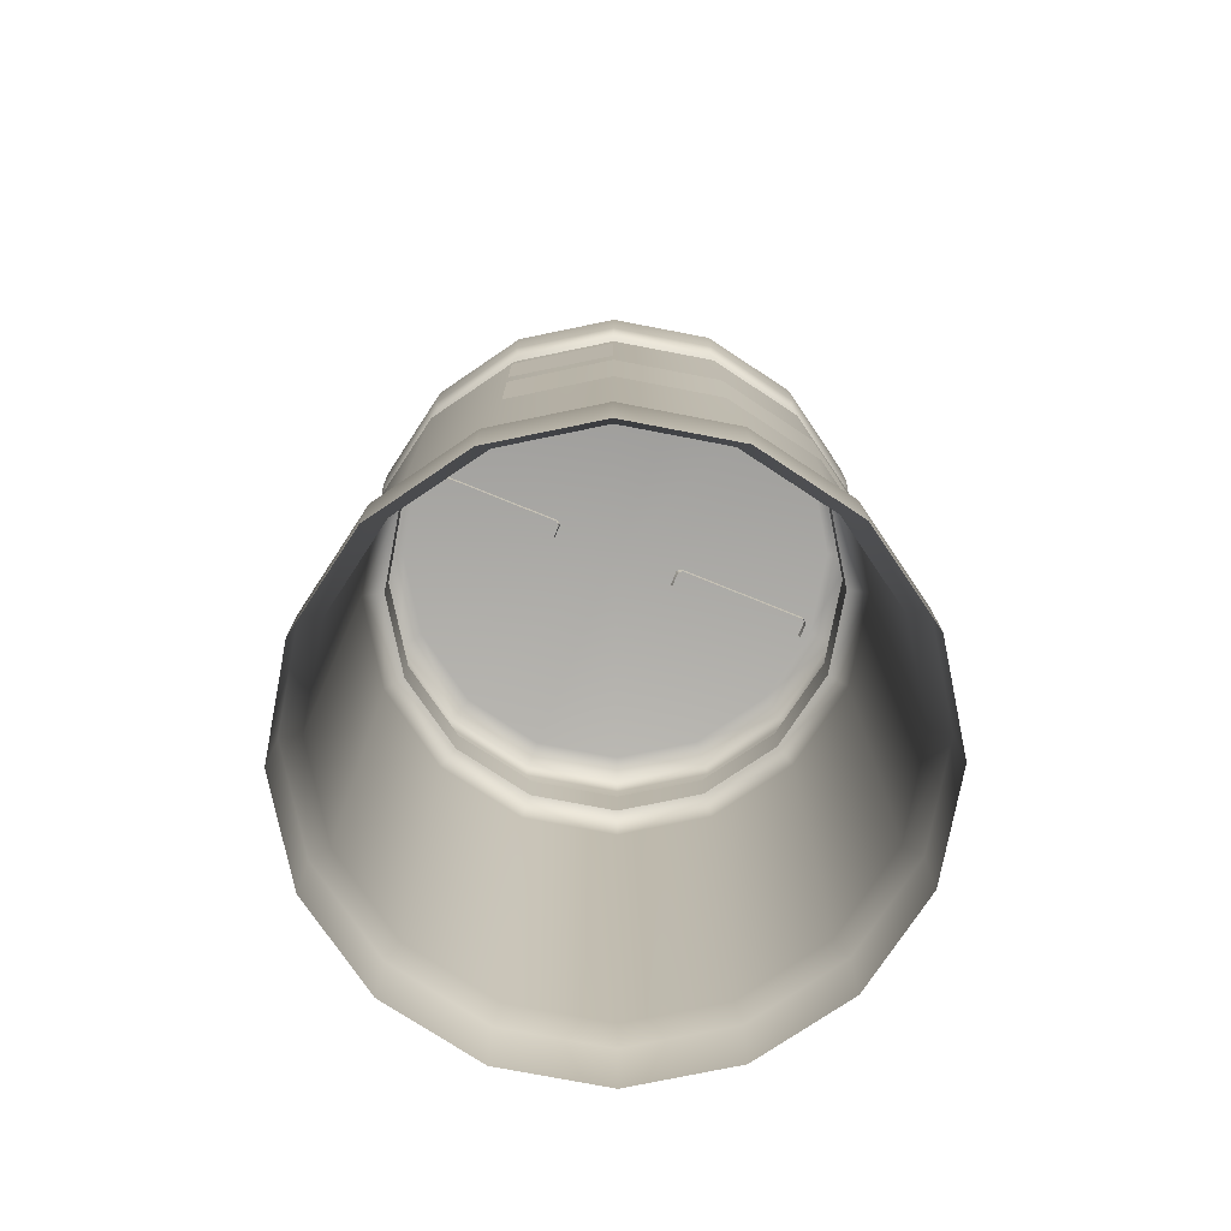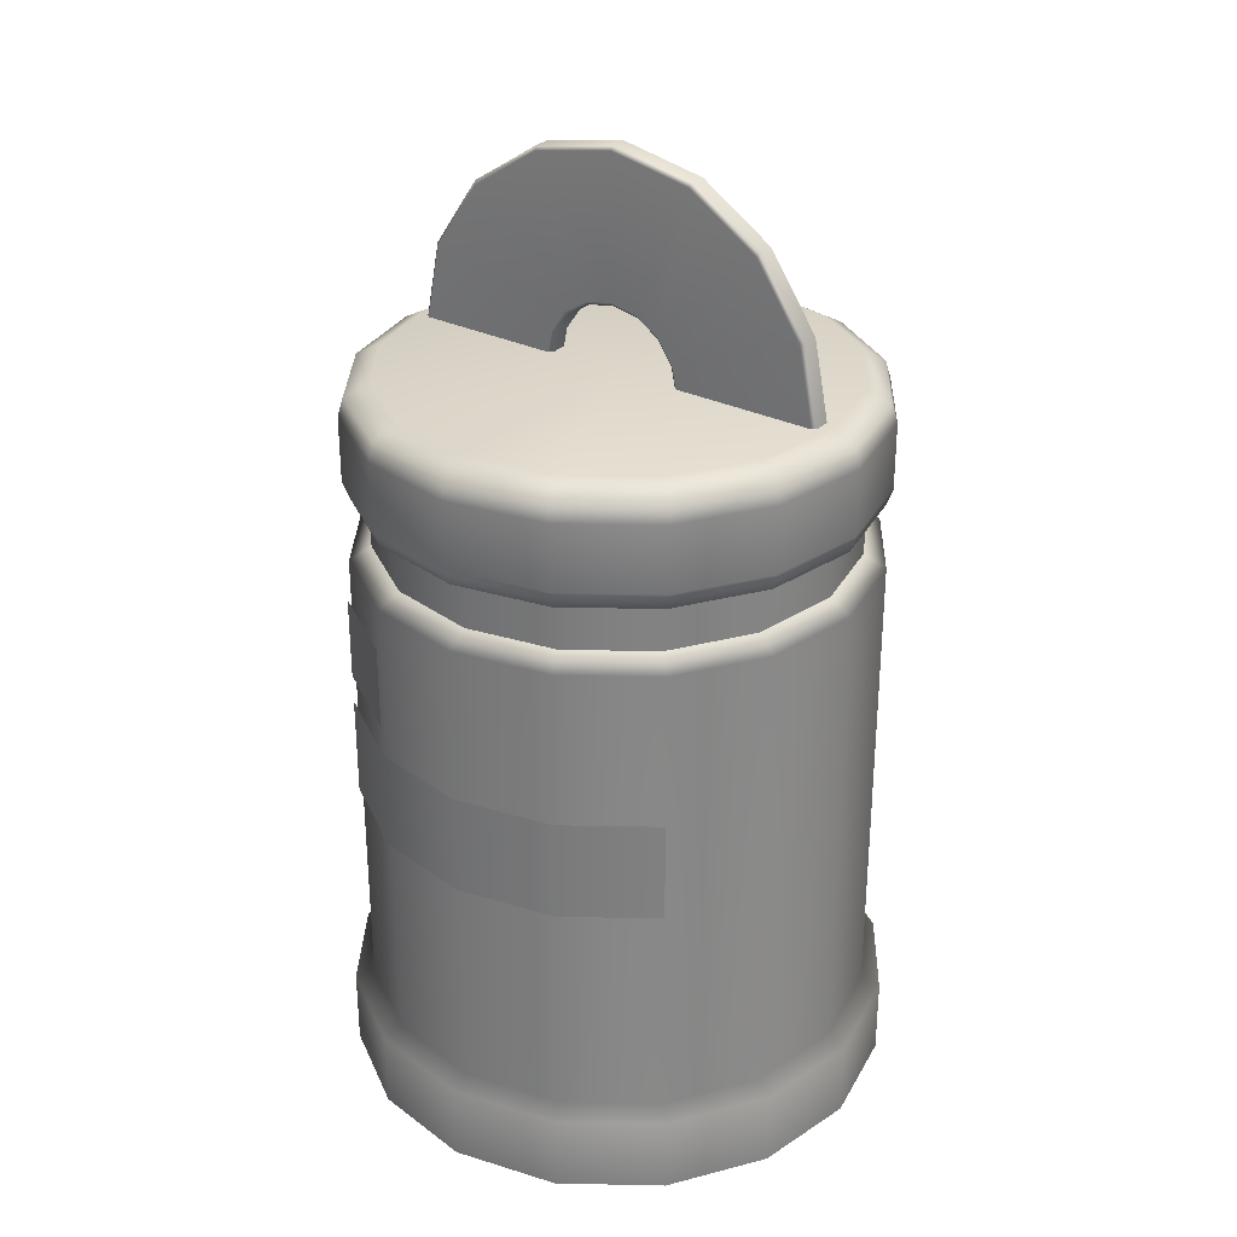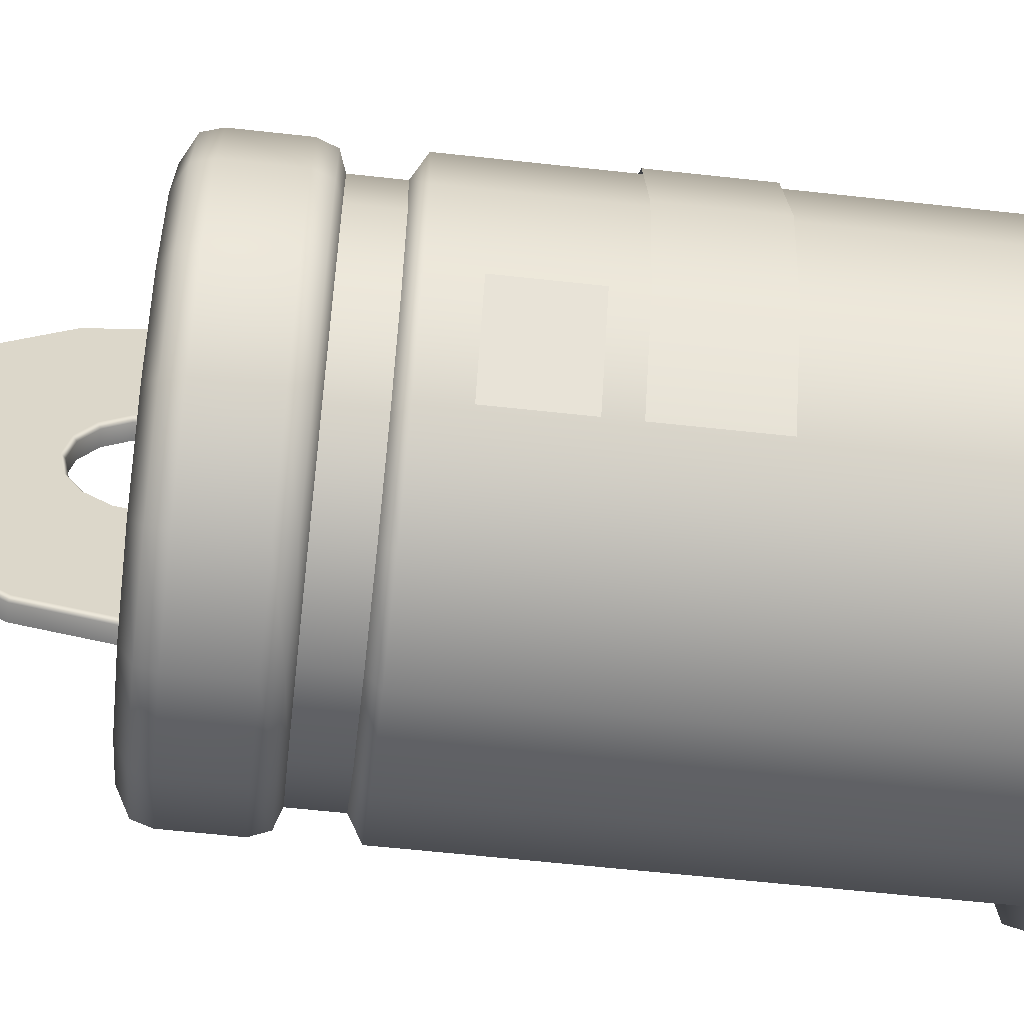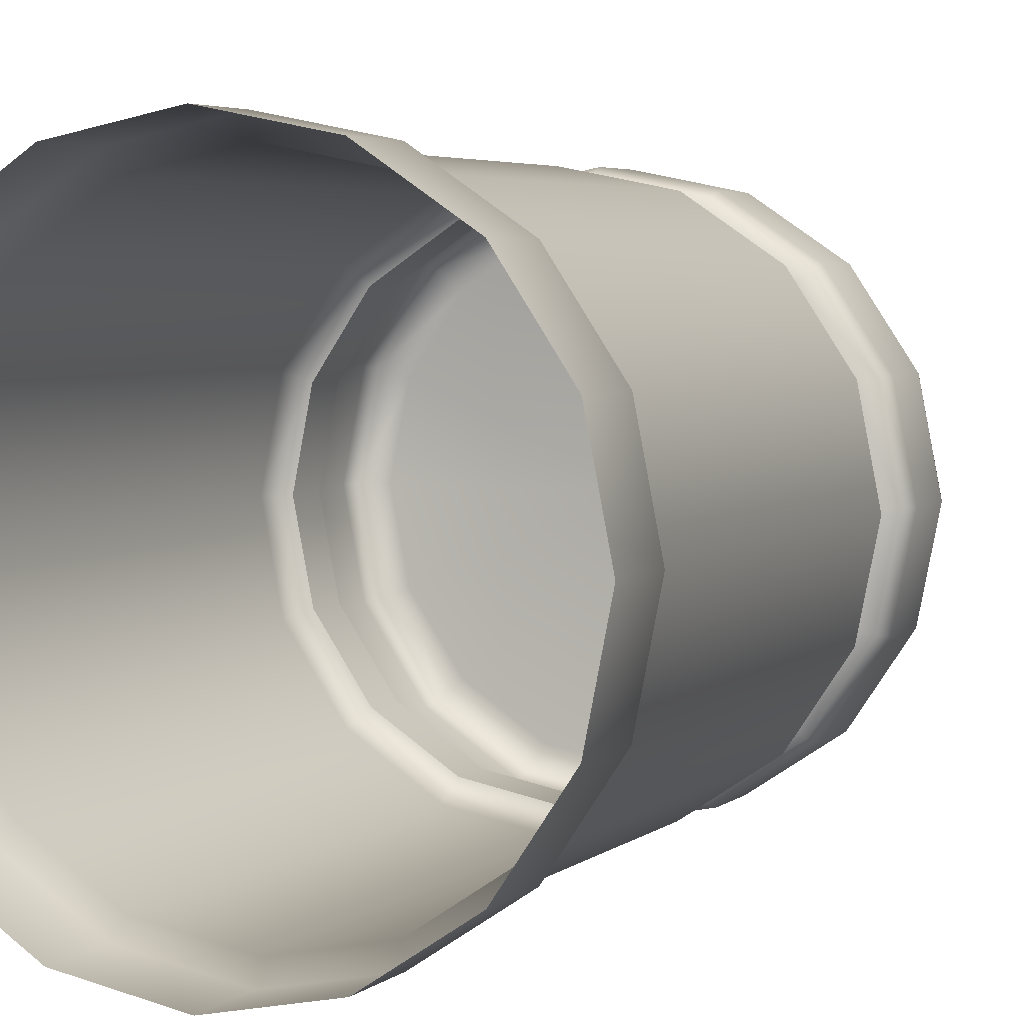
<metadata>
{"format":"obj","ext":"obj","renderer":"f3d","projection":"perspective","resolution":1024,"background":"white","views":[{"elev":-75.8,"azim":-112.1,"up":"+Y"},{"elev":29.9,"azim":-54.5,"up":"+Y"},{"elev":-59.9,"azim":-96.5,"up":"+Z"},{"elev":4.1,"azim":23.8,"up":"+Z"}]}
</metadata>
<code>
g ENV_S07_Bgr_Build_Rainbow_rspwn
v 19.12 7.033 7.921
v 20.7 45.73 -0.000288
v 20.7 7.033 -0.000288
v 19.12 45.73 7.921
v 18.93 46.79 -0.000288
v 14.64 7.033 14.64
v 17.49 46.79 7.244
v 14.64 45.73 14.64
v 7.922 7.033 19.12
v 13.39 46.79 13.39
v 7.922 45.73 19.12
v 0.000288 7.033 20.7
v 7.245 46.79 17.49
v 0.000288 45.73 20.7
v -7.921 7.033 19.12
v 0.000288 46.79 18.93
v -7.921 45.73 19.12
v -14.64 7.033 14.64
v -7.244 46.79 17.49
v -14.64 45.73 14.64
v -19.12 7.033 7.921
v -13.39 46.79 13.39
v -19.12 45.73 7.921
v -20.7 7.033 -0.000288
v -17.49 46.79 7.244
v -20.7 45.73 -0.000288
v -19.12 7.033 -7.922
v -18.93 46.79 -0.000288
v -19.12 45.73 -7.922
v -14.64 7.033 -14.64
v -17.49 46.79 -7.245
v -14.64 45.73 -14.64
v -7.921 7.033 -19.12
v -13.39 46.79 -13.39
v -7.921 45.73 -19.12
v 0.000288 7.033 -20.7
v -7.244 46.79 -17.49
v 0.000288 45.73 -20.7
v 0.000288 46.79 -18.93
v 7.922 7.033 -19.12
v 7.922 45.73 -19.12
v 7.245 46.79 -17.49
v 14.64 45.73 -14.64
v 14.64 7.033 -14.64
v 13.39 46.79 -13.39
v 19.12 7.033 -7.922
v 19.12 45.73 -7.922
v 20.7 7.033 -0.000288
v 17.49 46.79 -7.245
v 20.7 45.73 -0.000288
v 18.93 46.79 -0.000288
v 20.56 -0.000288 8.517
v 22.26 6.294 -0.000288
v 22.26 -0.000288 -0.000288
v 20.56 6.294 8.517
v 20.7 7.033 -0.000288
v 15.74 -0.000288 15.74
v 19.12 7.033 7.921
v 15.74 6.294 15.74
v 8.518 -0.000288 20.56
v 14.64 7.033 14.64
v 8.518 6.294 20.56
v 0.000288 -0.000288 22.26
v 7.922 7.033 19.12
v 0.000288 6.294 22.26
v -8.517 -0.000288 20.56
v 0.000288 7.033 20.7
v -8.517 6.294 20.56
v -15.74 -0.000288 15.74
v -7.921 7.033 19.12
v -15.74 6.294 15.74
v -20.56 -0.000288 8.517
v -14.64 7.033 14.64
v -20.56 6.294 8.517
v -22.26 -0.000288 -0.000288
v -19.12 7.033 7.921
v -22.26 6.294 -0.000288
v -20.56 -0.000288 -8.518
v -20.7 7.033 -0.000288
v -20.56 6.294 -8.518
v -15.74 -0.000288 -15.74
v -19.12 7.033 -7.922
v -15.74 6.294 -15.74
v -8.517 -0.000288 -20.56
v -14.64 7.033 -14.64
v -8.517 6.294 -20.56
v 0.000288 -0.000288 -22.26
v -7.921 7.033 -19.12
v 0.000288 6.294 -22.26
v 8.518 -0.000288 -20.56
v 0.000288 7.033 -20.7
v 8.518 6.294 -20.56
v 15.74 -0.000288 -15.74
v 7.922 7.033 -19.12
v 15.74 6.294 -15.74
v 20.56 -0.000288 -8.518
v 14.64 7.033 -14.64
v 20.56 6.294 -8.518
v 22.26 -0.000288 -0.000288
v 19.12 7.033 -7.922
v 22.26 6.294 -0.000288
v 20.7 7.033 -0.000288
v 17.49 46.79 7.244
v 18.93 50.48 -0.000288
v 18.93 46.79 -0.000288
v 17.49 50.48 7.244
v 13.39 46.79 13.39
v 13.39 50.48 13.39
v 7.245 46.79 17.49
v 7.245 50.48 17.49
v 0.000288 46.79 18.93
v 0.000288 50.48 18.93
v -7.244 46.79 17.49
v -7.244 50.48 17.49
v -13.39 46.79 13.39
v -13.39 50.48 13.39
v -17.49 46.79 7.244
v -17.49 50.48 7.244
v -18.93 46.79 -0.000288
v -18.93 50.48 -0.000288
v -17.49 46.79 -7.245
v -17.49 50.48 -7.245
v -13.39 46.79 -13.39
v -13.39 50.48 -13.39
v -7.244 46.79 -17.49
v -7.244 50.48 -17.49
v 0.000288 46.79 -18.93
v 0.000288 50.48 -18.93
v 7.245 46.79 -17.49
v 7.245 50.48 -17.49
v 13.39 46.79 -13.39
v 13.39 50.48 -13.39
v 17.49 46.79 -7.245
v 17.49 50.48 -7.245
v 18.93 46.79 -0.000288
v 18.93 50.48 -0.000288
v 17.49 50.48 7.244
v 20.34 51 -0.000288
v 18.93 50.48 -0.000288
v 18.8 51 7.786
v 20.87 52.42 -0.000288
v 13.39 50.48 13.39
v 19.28 52.42 7.985
v 14.38 51 14.39
v 7.245 50.48 17.49
v 14.76 52.42 14.76
v 7.785 51 18.79
v 0.000288 50.48 18.93
v 7.986 52.42 19.28
v 0.000288 51 20.34
v -7.244 50.48 17.49
v 0.000288 52.42 20.87
v -7.786 51 18.79
v -13.39 50.48 13.39
v -7.985 52.42 19.28
v -14.39 51 14.39
v -17.49 50.48 7.244
v -14.76 52.42 14.76
v -18.79 51 7.786
v -18.93 50.48 -0.000288
v -19.28 52.42 7.985
v -20.34 51 -0.000288
v -17.49 50.48 -7.245
v -20.87 52.42 -0.000288
v -18.79 51 -7.785
v -13.39 50.48 -13.39
v -19.28 52.42 -7.986
v -14.39 51 -14.38
v -7.244 50.48 -17.49
v -14.76 52.42 -14.76
v -7.786 51 -18.8
v 0.000288 50.48 -18.93
v -7.985 52.42 -19.28
v 0.000288 51 -20.34
v 7.245 50.48 -17.49
v 0.000288 52.42 -20.87
v 7.785 51 -18.8
v 13.39 50.48 -13.39
v 7.986 52.42 -19.28
v 14.38 51 -14.38
v 17.49 50.48 -7.245
v 14.76 52.42 -14.76
v 18.8 51 -7.785
v 18.93 50.48 -0.000288
v 19.28 52.42 -7.986
v 20.34 51 -0.000288
v 20.87 52.42 -0.000288
v 19.28 57.77 7.985
v 20.43 59.22 -0.000288
v 20.87 57.77 -0.000288
v 18.88 59.22 7.819
v 18.5 60.26 -0.000288
v 14.76 57.77 14.76
v 17.09 60.26 7.079
v 14.45 59.22 14.45
v 7.986 57.77 19.28
v 13.08 60.26 13.08
v 7.82 59.22 18.88
v 0.000288 57.77 20.87
v 7.079 60.26 17.09
v 0.000288 59.22 20.43
v -7.985 57.77 19.28
v 0.000288 60.26 18.5
v -7.819 59.22 18.88
v -14.76 57.77 14.76
v -7.079 60.26 17.09
v -14.45 59.22 14.45
v -19.28 57.77 7.985
v -13.08 60.26 13.08
v -18.88 59.22 7.819
v -20.87 57.77 -0.000288
v -17.09 60.26 7.079
v -20.43 59.22 -0.000288
v -19.28 57.77 -7.986
v -18.5 60.26 -0.000288
v -18.88 59.22 -7.82
v -14.76 57.77 -14.76
v -17.09 60.26 -7.079
v -14.45 59.22 -14.45
v -7.985 57.77 -19.28
v -13.08 60.26 -13.08
v -7.819 59.22 -18.88
v 0.000288 57.77 -20.87
v -7.079 60.26 -17.09
v 0.000288 59.22 -20.43
v 7.986 57.77 -19.28
v 0.000288 60.26 -18.5
v 7.82 59.22 -18.88
v 14.76 57.77 -14.76
v 7.079 60.26 -17.09
v 14.45 59.22 -14.45
v 19.28 57.77 -7.986
v 13.08 60.26 -13.08
v 18.88 59.22 -7.82
v 20.87 57.77 -0.000288
v 17.09 60.26 -7.079
v 20.43 59.22 -0.000288
v 18.5 60.26 -0.000288
v 20.87 57.77 -0.000288
v 20.87 52.42 -0.000288
v 19.28 52.42 7.985
v 19.28 57.77 7.985
v 14.76 52.42 14.76
v 14.76 57.77 14.76
v 7.986 52.42 19.28
v 7.986 57.77 19.28
v 0.000288 52.42 20.87
v 0.000288 57.77 20.87
v -7.985 52.42 19.28
v -7.985 57.77 19.28
v -14.76 52.42 14.76
v -14.76 57.77 14.76
v -19.28 52.42 7.985
v -19.28 57.77 7.985
v -20.87 52.42 -0.000288
v -20.87 57.77 -0.000288
v -19.28 52.42 -7.986
v -19.28 57.77 -7.986
v -14.76 52.42 -14.76
v -14.76 57.77 -14.76
v -7.985 52.42 -19.28
v -7.985 57.77 -19.28
v 0.000288 52.42 -20.87
v 0.000288 57.77 -20.87
v 7.986 52.42 -19.28
v 7.986 57.77 -19.28
v 14.76 52.42 -14.76
v 14.76 57.77 -14.76
v 19.28 52.42 -7.986
v 19.28 57.77 -7.986
v 20.87 52.42 -0.000288
v 20.87 57.77 -0.000288
v -19.43 33.26 -8.048
v -14.88 25.08 -14.8
v -14.88 33.26 -14.8
v -19.43 25.08 -8.048
v -21.03 33.26 -0.000288
v -21.03 25.08 -0.000288
v -19.43 33.26 8.047
v -19.43 25.08 8.047
v -14.88 33.26 14.8
v -14.88 25.08 14.8
v -19.37 42.38 -8.086
v -19.37 35.62 -8.086
v -14.88 35.62 -14.8
v -14.88 42.38 -14.8
v -0.9716 61.94 5.469
v -0.9716 59.68 5.92
v -0.6522 59.68 5.594
v -0.6522 61.82 5.168
v -0.9716 63.86 4.186
v 0.6254 61.82 5.168
v 0.6254 59.68 5.594
v 0.6254 63.63 3.956
v -0.6522 63.63 3.956
v -0.9716 65.14 2.265
v -0.6522 64.84 2.141
v 0.6254 64.84 2.141
v 0.6254 65.27 -0.000288
v -0.6522 64.84 2.141
v -0.6522 65.27 -0.000288
v 0.6254 64.84 -2.14
v -0.6522 64.84 -2.14
v 0.6254 63.63 -3.955
v -0.6522 63.63 -3.955
v 0.6254 61.82 -5.169
v -0.6522 61.82 -5.169
v 0.6254 59.68 -5.593
v -0.6522 59.68 -5.593
v -0.9716 59.68 -5.92
v -0.9716 61.94 -5.468
v -0.9716 63.86 -4.186
v -0.9716 65.14 -2.265
v -0.9716 65.6 -0.000288
v -0.6522 64.84 2.141
v -0.9716 65.14 2.265
v -0.9716 77.1 -0.000288
v -0.9716 75.77 6.666
v -0.9716 63.86 4.186
v -0.9716 71.99 12.32
v -0.9716 61.94 5.469
v -0.9716 66.34 16.09
v -0.9716 59.68 5.92
v -0.9716 59.68 17.42
v -0.6522 77.42 -0.000288
v -0.6522 76.07 6.791
v -0.6522 76.07 -6.792
v -0.9716 75.77 -6.667
v -0.6522 72.22 -12.55
v -0.9716 71.99 -12.32
v -0.6522 66.47 -16.4
v -0.9716 66.34 -16.09
v -0.6522 59.68 -17.75
v -0.9716 59.68 -17.42
v 0.6254 72.22 -12.55
v -0.6522 72.22 -12.55
v 0.6254 66.47 -16.4
v 0.6254 66.47 -16.4
v -0.6522 59.68 -17.75
v 0.6254 59.68 -17.75
v 0.6254 76.07 -6.792
v -0.6522 72.22 -12.55
v -0.6522 76.07 -6.792
v 0.6254 77.42 -0.000288
v -0.6522 77.42 -0.000288
v 0.6254 76.07 6.791
v -0.6522 76.07 6.791
v 0.6254 72.22 12.55
v -0.6522 72.22 12.55
v 0.6254 66.47 16.39
v -0.9716 71.99 12.32
v -0.9716 75.77 6.666
v -0.9716 66.34 16.09
v -0.6522 66.47 16.39
v 0.6254 59.68 17.75
v -0.9716 59.68 17.42
v -0.6522 59.68 17.75
v -0.9716 59.68 -17.42
v -0.9716 61.94 -5.468
v -0.9716 59.68 -5.92
v -0.9716 66.34 -16.09
v -0.9716 63.86 -4.186
v -0.9716 71.99 -12.32
v -0.9716 65.14 -2.265
v -0.9716 75.77 -6.667
v -0.9716 65.6 -0.000288
v -0.9716 77.1 -0.000288
v 17.09 60.26 7.079
v 0.000288 60.26 -0.000288
v 18.5 60.26 -0.000288
v 13.08 60.26 13.08
v 17.09 60.26 -7.079
v 7.079 60.26 17.09
v 13.08 60.26 -13.08
v 0.000288 60.26 18.5
v 7.079 60.26 -17.09
v -7.079 60.26 17.09
v 0.000288 60.26 -18.5
v -13.08 60.26 13.08
v -7.079 60.26 -17.09
v -17.09 60.26 7.079
v -13.08 60.26 -13.08
v -18.5 60.26 -0.000288
v -17.09 60.26 -7.079
g ENV_S07_Bgr_Build_Rainbow_rspwn_0
f 3 2 1
f 2 4 1
f 2 5 4
f 1 4 6
f 5 7 4
f 4 8 6
f 4 7 8
f 6 8 9
f 7 10 8
f 8 11 9
f 8 10 11
f 9 11 12
f 10 13 11
f 11 14 12
f 11 13 14
f 12 14 15
f 13 16 14
f 14 17 15
f 14 16 17
f 15 17 18
f 16 19 17
f 17 20 18
f 17 19 20
f 18 20 21
f 19 22 20
f 20 23 21
f 20 22 23
f 21 23 24
f 22 25 23
f 23 26 24
f 23 25 26
f 24 26 27
f 25 28 26
f 26 29 27
f 26 28 29
f 27 29 30
f 28 31 29
f 29 32 30
f 29 31 32
f 30 32 33
f 31 34 32
f 32 35 33
f 32 34 35
f 33 35 36
f 34 37 35
f 35 38 36
f 35 37 38
f 37 39 38
f 36 38 40
f 38 39 41
f 38 41 40
f 39 42 41
f 40 41 43
f 41 42 43
f 44 40 43
f 42 45 43
f 44 43 46
f 43 45 47
f 43 47 46
f 46 47 48
f 45 49 47
f 47 50 48
f 47 49 50
f 49 51 50
f 54 53 52
f 53 55 52
f 55 53 56
f 52 55 57
f 58 55 56
f 55 59 57
f 59 55 58
f 57 59 60
f 61 59 58
f 59 62 60
f 62 59 61
f 60 62 63
f 64 62 61
f 62 65 63
f 65 62 64
f 63 65 66
f 67 65 64
f 65 68 66
f 68 65 67
f 66 68 69
f 70 68 67
f 68 71 69
f 71 68 70
f 69 71 72
f 73 71 70
f 71 74 72
f 74 71 73
f 72 74 75
f 76 74 73
f 74 77 75
f 77 74 76
f 75 77 78
f 79 77 76
f 77 80 78
f 80 77 79
f 78 80 81
f 82 80 79
f 80 83 81
f 83 80 82
f 81 83 84
f 85 83 82
f 83 86 84
f 86 83 85
f 84 86 87
f 88 86 85
f 86 89 87
f 89 86 88
f 87 89 90
f 91 89 88
f 89 92 90
f 92 89 91
f 90 92 93
f 94 92 91
f 92 95 93
f 95 92 94
f 93 95 96
f 97 95 94
f 95 98 96
f 98 95 97
f 96 98 99
f 100 98 97
f 98 101 99
f 101 98 100
f 102 101 100
f 105 104 103
f 104 106 103
f 103 106 107
f 106 108 107
f 107 108 109
f 108 110 109
f 109 110 111
f 110 112 111
f 111 112 113
f 112 114 113
f 113 114 115
f 114 116 115
f 115 116 117
f 116 118 117
f 117 118 119
f 118 120 119
f 119 120 121
f 120 122 121
f 121 122 123
f 122 124 123
f 123 124 125
f 124 126 125
f 125 126 127
f 126 128 127
f 127 128 129
f 128 130 129
f 129 130 131
f 130 132 131
f 131 132 133
f 132 134 133
f 133 134 135
f 134 136 135
f 139 138 137
f 138 140 137
f 138 141 140
f 137 140 142
f 141 143 140
f 140 144 142
f 140 143 144
f 142 144 145
f 143 146 144
f 144 147 145
f 144 146 147
f 145 147 148
f 146 149 147
f 147 150 148
f 147 149 150
f 148 150 151
f 149 152 150
f 150 153 151
f 150 152 153
f 151 153 154
f 152 155 153
f 153 156 154
f 153 155 156
f 154 156 157
f 155 158 156
f 156 159 157
f 156 158 159
f 157 159 160
f 158 161 159
f 159 162 160
f 159 161 162
f 160 162 163
f 161 164 162
f 162 165 163
f 162 164 165
f 163 165 166
f 164 167 165
f 165 168 166
f 165 167 168
f 166 168 169
f 167 170 168
f 168 171 169
f 168 170 171
f 169 171 172
f 170 173 171
f 171 174 172
f 171 173 174
f 172 174 175
f 173 176 174
f 174 177 175
f 174 176 177
f 175 177 178
f 176 179 177
f 177 180 178
f 177 179 180
f 178 180 181
f 179 182 180
f 180 183 181
f 180 182 183
f 181 183 184
f 182 185 183
f 183 186 184
f 183 185 186
f 185 187 186
f 190 189 188
f 189 191 188
f 189 192 191
f 188 191 193
f 192 194 191
f 191 195 193
f 191 194 195
f 193 195 196
f 194 197 195
f 195 198 196
f 195 197 198
f 196 198 199
f 197 200 198
f 198 201 199
f 198 200 201
f 199 201 202
f 200 203 201
f 201 204 202
f 201 203 204
f 202 204 205
f 203 206 204
f 204 207 205
f 204 206 207
f 205 207 208
f 206 209 207
f 207 210 208
f 207 209 210
f 208 210 211
f 209 212 210
f 210 213 211
f 210 212 213
f 211 213 214
f 212 215 213
f 213 216 214
f 213 215 216
f 214 216 217
f 215 218 216
f 216 219 217
f 216 218 219
f 217 219 220
f 218 221 219
f 219 222 220
f 219 221 222
f 220 222 223
f 221 224 222
f 222 225 223
f 222 224 225
f 223 225 226
f 224 227 225
f 225 228 226
f 225 227 228
f 226 228 229
f 227 230 228
f 228 231 229
f 228 230 231
f 229 231 232
f 230 233 231
f 231 234 232
f 231 233 234
f 232 234 235
f 233 236 234
f 234 237 235
f 234 236 237
f 236 238 237
f 241 240 239
f 242 241 239
f 243 241 242
f 244 243 242
f 245 243 244
f 246 245 244
f 247 245 246
f 248 247 246
f 249 247 248
f 250 249 248
f 251 249 250
f 252 251 250
f 253 251 252
f 254 253 252
f 255 253 254
f 256 255 254
f 257 255 256
f 258 257 256
f 259 257 258
f 260 259 258
f 261 259 260
f 262 261 260
f 263 261 262
f 264 263 262
f 265 263 264
f 266 265 264
f 267 265 266
f 268 267 266
f 269 267 268
f 270 269 268
f 271 269 270
f 272 271 270
f 275 274 273
f 274 276 273
f 273 276 277
f 276 278 277
f 277 278 279
f 278 280 279
f 279 280 281
f 280 282 281
f 285 284 283
f 286 285 283
f 289 288 287
f 290 289 287
f 287 291 290
f 289 290 292
f 293 289 292
f 292 290 294
f 291 295 290
f 290 295 294
f 291 296 295
f 296 297 295
f 294 295 298
f 295 297 298
f 298 300 299
f 300 301 299
f 299 301 302
f 301 303 302
f 302 303 304
f 303 305 304
f 304 305 306
f 305 307 306
f 306 307 308
f 307 309 308
f 310 309 307
f 311 310 307
f 311 307 305
f 312 311 305
f 305 303 312
f 303 313 312
f 303 301 313
f 301 314 313
f 314 301 315
f 316 314 315
f 314 316 317
f 316 318 317
f 316 319 318
f 319 320 318
f 319 321 320
f 321 322 320
f 321 323 322
f 323 324 322
f 325 317 318
f 326 325 318
f 325 327 317
f 327 328 317
f 327 329 328
f 329 330 328
f 329 331 330
f 331 332 330
f 331 333 332
f 333 334 332
f 331 336 335
f 337 331 335
f 339 331 338
f 340 339 338
f 335 342 341
f 342 343 341
f 341 343 344
f 343 345 344
f 344 345 346
f 345 347 346
f 346 347 348
f 347 349 348
f 348 349 350
f 349 347 351
f 347 352 351
f 349 351 353
f 349 354 350
f 354 349 353
f 350 354 355
f 354 353 356
f 354 357 355
f 357 354 356
f 360 359 358
f 359 361 358
f 359 362 361
f 362 363 361
f 362 364 363
f 364 365 363
f 364 366 365
f 366 367 365
f 370 369 368
f 368 369 371
f 372 369 370
f 371 369 373
f 374 369 372
f 373 369 375
f 376 369 374
f 375 369 377
f 378 369 376
f 377 369 379
f 380 369 378
f 379 369 381
f 382 369 380
f 381 369 383
f 384 369 382
f 383 369 384

</code>
